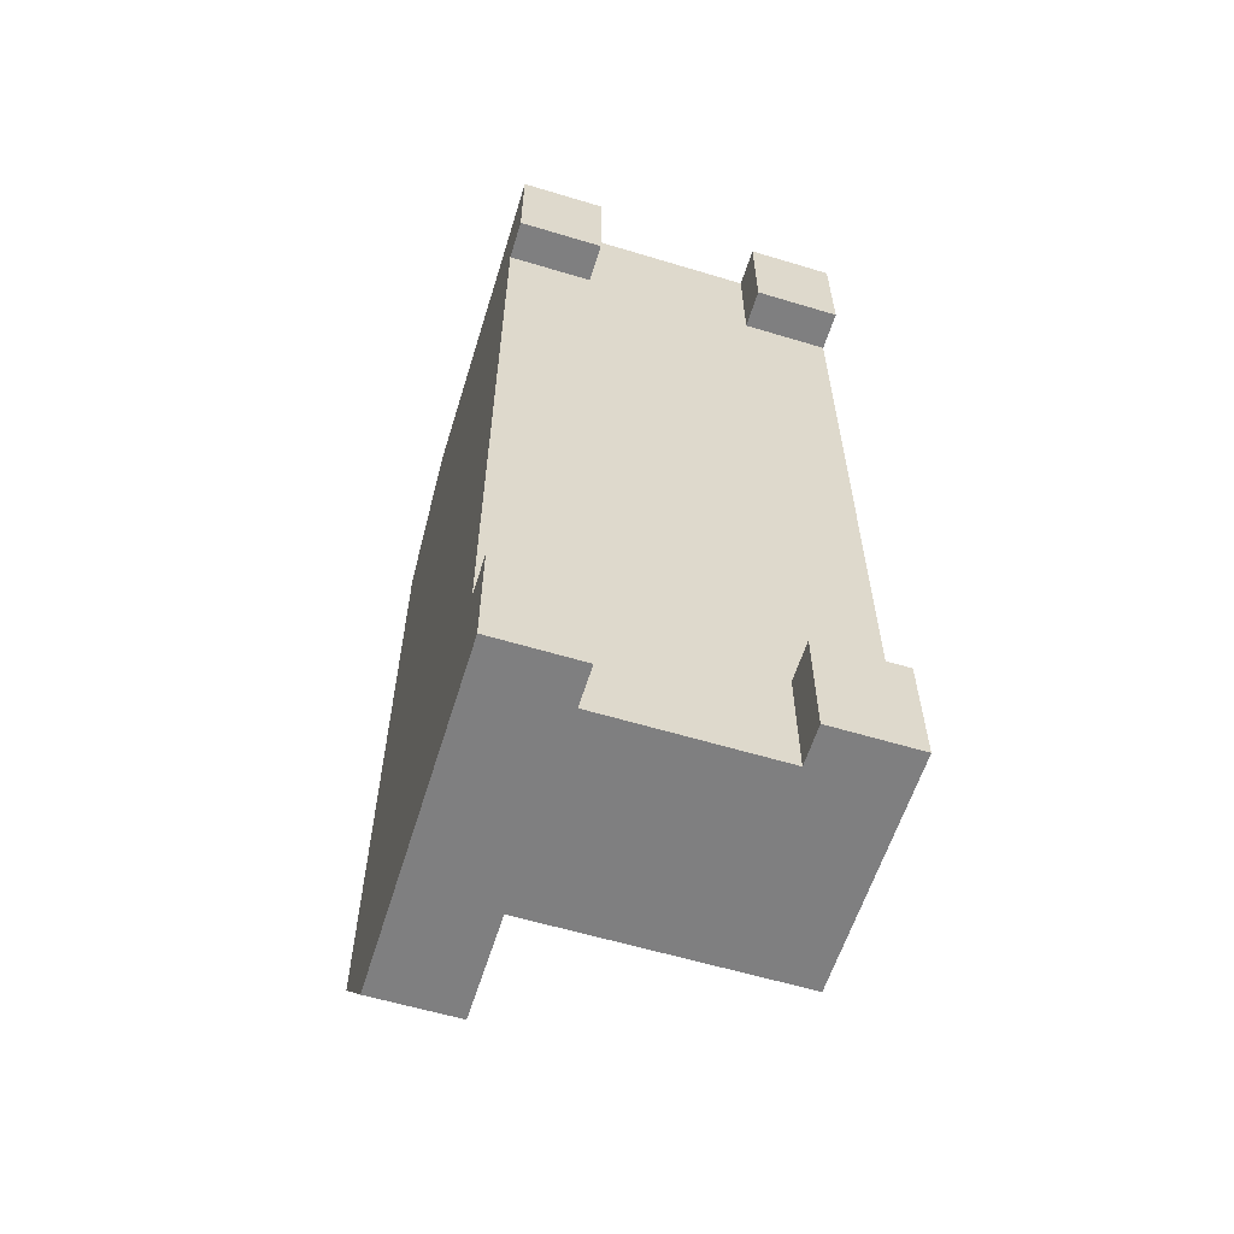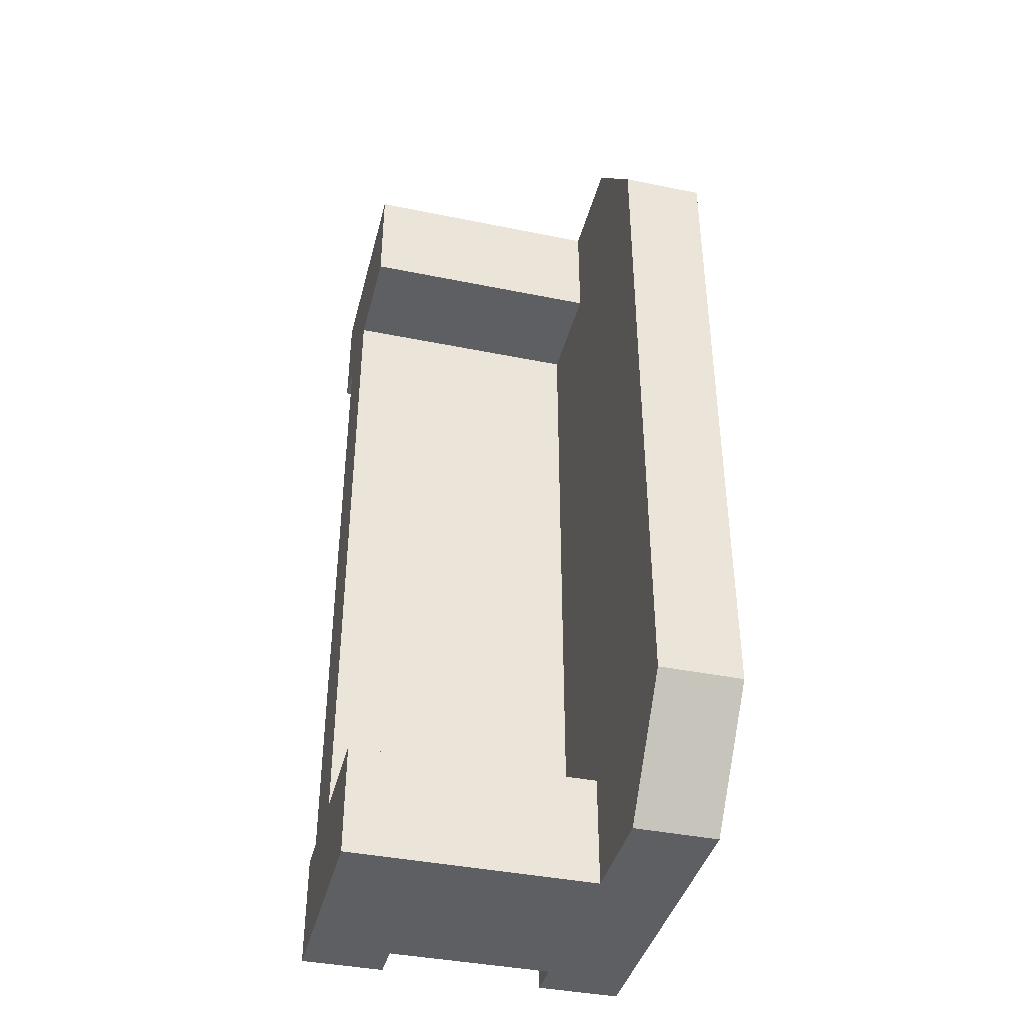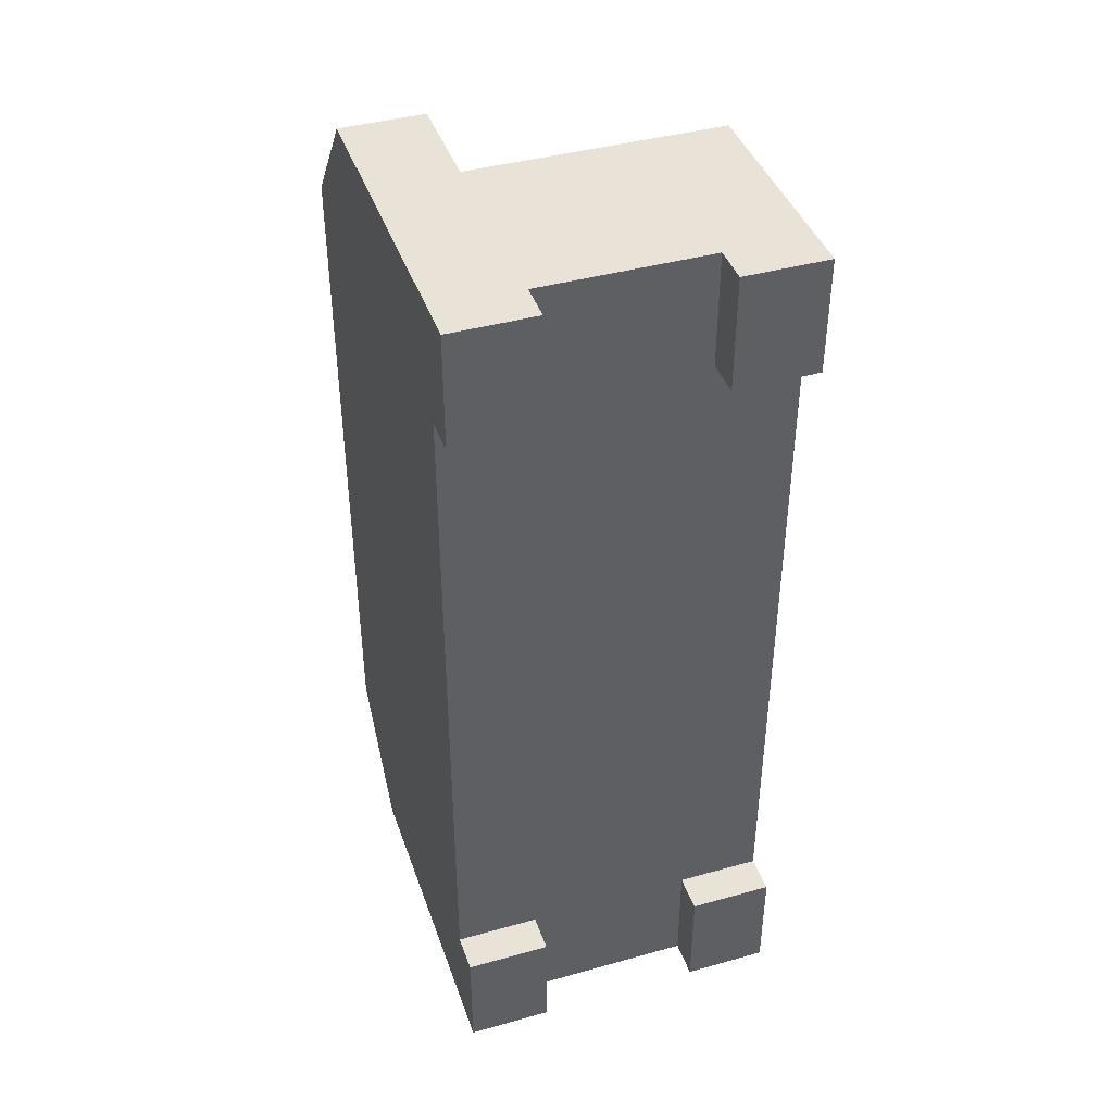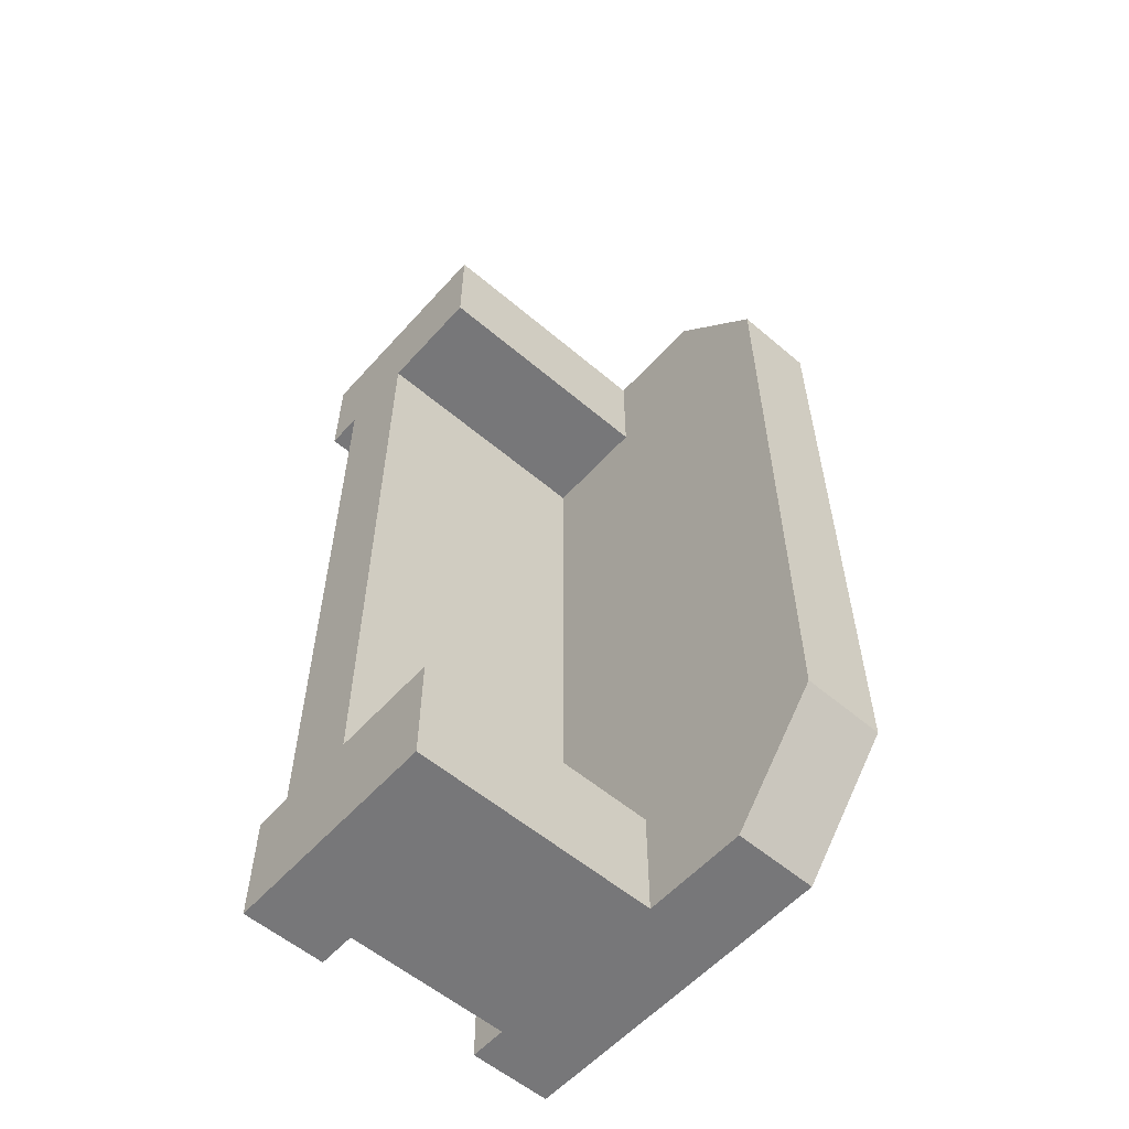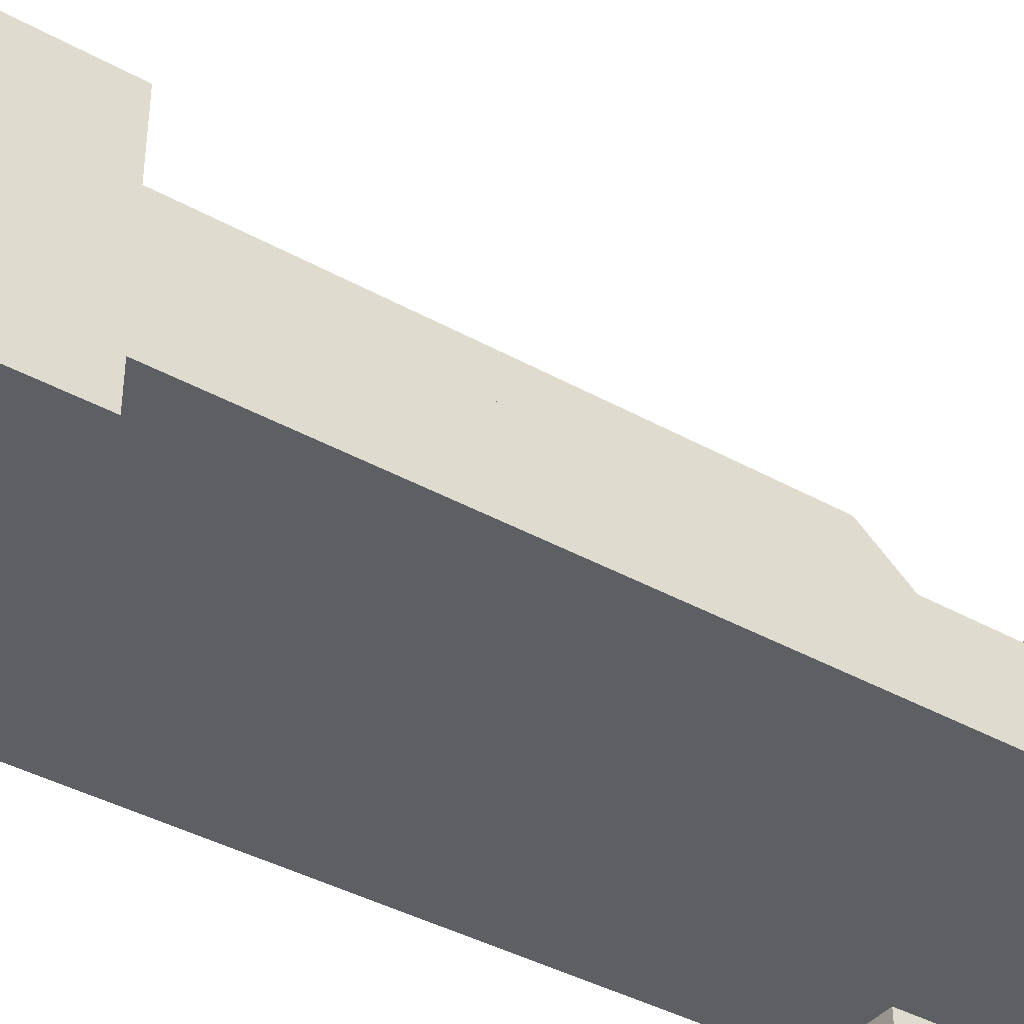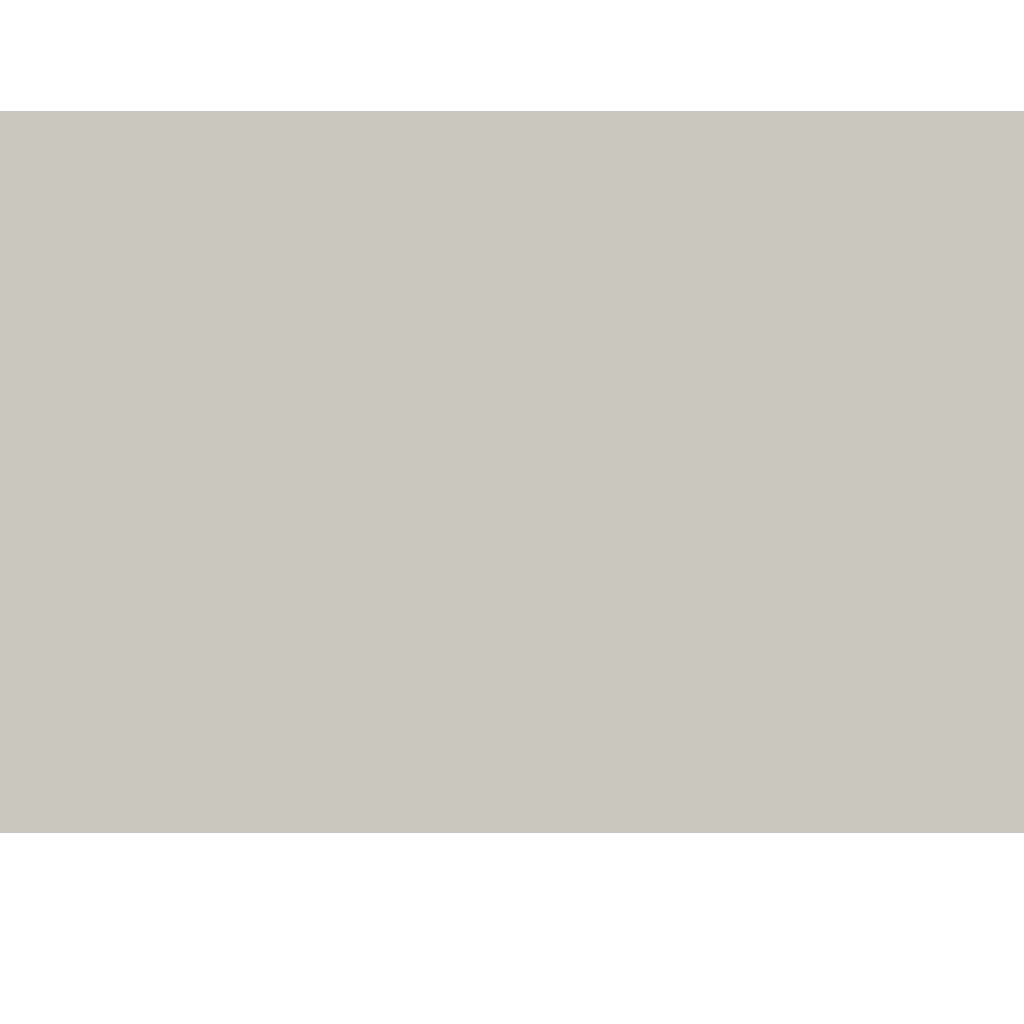
<metadata>
{"format":"obj","ext":"obj","renderer":"f3d","projection":"perspective","resolution":1024,"background":"white","views":[{"elev":-59.7,"azim":-17.2,"up":"+Z"},{"elev":-40.2,"azim":165.9,"up":"+Z"},{"elev":41.6,"azim":-18.6,"up":"+Z"},{"elev":-57.2,"azim":138.6,"up":"+Z"},{"elev":-39.5,"azim":55.2,"up":"+Y"},{"elev":-1.0,"azim":-90.0,"up":"+Y"}]}
</metadata>
<code>
o Cube_Cube.001
v -1 -0.239 2.742
v -1 0.239 2.742
v -1 -0.239 -2.742
v -1 0.239 -2.742
v 1 -0.239 2.742
v 1 0.239 2.742
v 1 -0.239 -2.742
v 1 0.239 -2.742
v -1 -0.239 0
v -1 0.239 0
v 1 -0.239 0
v 1 0.239 0
v -1 -0.239 1.371
v 1 0.239 1.371
v -1 0.239 1.371
v 1 -0.239 1.371
v -1 -0.239 2.057
v 1 0.239 2.057
v -1 0.239 2.057
v 1 -0.239 2.057
v -1 0.239 -1.371
v 1 -0.239 -1.371
v -1 -0.239 -1.371
v 1 0.239 -1.371
v -1 0.239 -2.057
v 1 -0.239 -2.057
v -1 -0.239 -2.057
v 1 0.239 -2.057
v 0 -0.239 -2.742
v 0 0.239 -2.742
v 0 -0.239 2.742
v 0 0.239 2.742
v 0 0.239 0
v 0 -0.239 0
v 0 0.239 1.371
v 0 -0.239 1.371
v 0 0.239 2.057
v 0 -0.239 2.057
v 0 -0.239 -1.371
v 0 0.239 -1.371
v 0 0.239 -2.057
v 0 -0.239 -2.057
v -0.5 -0.239 -2.742
v -0.5 0.239 2.742
v -0.5 -0.239 0
v -0.5 -0.239 1.371
v -0.5 -0.239 2.057
v -0.5 -0.239 -1.371
v -0.5 -0.239 -2.057
v -0.5 0.239 -2.742
v -0.5 -0.239 2.742
v -0.5 0.239 0
v -0.5 0.239 1.371
v -0.5 0.239 2.057
v -0.5 0.239 -1.371
v -0.5 0.239 -2.057
v -1 0.8985 -2.057
v -1 0.8985 -2.742
v 0 0.8985 -2.742
v 1 0.8985 -2.742
v 1 0.8985 2.057
v 1 0.8985 2.742
v -0.5 0.8985 2.742
v -1 0.8985 2.742
v -1 0.8985 1.371
v -1 0.8985 0
v -1 0.8985 2.057
v 0 0.8985 2.057
v -1 0.8985 -1.371
v 1 0.8985 -2.057
v 0 0.8985 -2.057
v -0.5 0.8985 -2.742
v 0 0.8985 2.742
v -0.5 0.8985 2.057
v -0.5 0.8985 -2.057
v -0.5 0.8985 0
v -0.5 0.8985 1.371
v -0.5 0.8985 -1.371
v -1 2.106 -2.057
v -1 1.534 -2.742
v -0.5 1.534 2.742
v -1 1.534 2.742
v -1 2.106 1.371
v -1 2.106 0
v -1 2.106 2.057
v -1 2.106 -1.371
v -0.5 1.534 -2.742
v -0.5 2.106 0
v -0.5 2.106 1.371
v -0.5 2.106 2.057
v -0.5 2.106 -1.371
v -0.5 2.106 -2.057
v 0.5 0.239 -2.742
v 0.5 -0.239 2.742
v 0.5 0.239 0
v 0.5 0.239 1.371
v 0.5 0.239 2.057
v 0.5 0.239 -1.371
v 0.5 0.239 -2.057
v 0.5 -0.239 -2.742
v 0.5 0.239 2.742
v 0.5 -0.239 0
v 0.5 -0.239 1.371
v 0.5 -0.239 2.057
v 0.5 -0.239 -1.371
v 0.5 -0.239 -2.057
v 0.5 0.8985 -2.742
v 0.5 0.8985 2.057
v 0.5 0.8985 -2.057
v 0.5 0.8985 2.742
v -1 -0.4666 2.057
v -1 -0.4666 2.742
v -0.5 -0.4666 -2.742
v -1 -0.4666 -2.742
v 1 -0.4666 -2.057
v 1 -0.4666 -2.742
v 0.5 -0.4666 2.742
v 1 -0.4666 2.742
v 1 -0.4666 2.057
v -0.5 -0.4666 2.057
v -1 -0.4666 -2.057
v -0.5 -0.4666 -2.057
v -0.5 -0.4666 2.742
v 0.5 -0.4666 -2.742
v 0.5 -0.4666 2.057
v 0.5 -0.4666 -2.057
f 25 3 27
f 93 7 100
f 18 5 20
f 44 1 51
f 104 117 94
f 52 77 53
f 19 65 15
f 22 102 105
f 24 11 22
f 15 9 13
f 19 13 17
f 21 57 25
f 11 103 102
f 12 16 11
f 2 17 1
f 32 63 44
f 16 104 103
f 14 20 16
f 28 22 26
f 26 105 106
f 53 74 54
f 10 23 9
f 10 69 21
f 1 123 51
f 8 26 7
f 21 27 23
f 29 49 43
f 56 78 55
f 41 98 99
f 42 48 49
f 36 47 46
f 35 97 96
f 34 46 45
f 33 96 95
f 39 45 48
f 40 95 98
f 15 66 10
f 38 51 47
f 101 31 94
f 50 29 43
f 4 43 3
f 51 120 47
f 48 9 23
f 45 13 9
f 46 17 13
f 49 23 27
f 20 125 104
f 4 72 50
f 56 40 41
f 53 37 35
f 52 35 33
f 55 33 40
f 30 107 93
f 32 51 31
f 65 84 66
f 75 91 78
f 63 82 64
f 75 87 92
f 69 79 57
f 66 86 69
f 59 109 107
f 68 110 108
f 72 71 59
f 74 73 68
f 2 67 19
f 18 62 6
f 54 68 37
f 50 59 30
f 55 76 52
f 25 58 4
f 8 70 28
f 6 110 101
f 37 108 97
f 44 64 2
f 28 109 99
f 41 75 56
f 85 81 90
f 86 88 91
f 84 89 88
f 83 90 89
f 79 91 92
f 80 92 87
f 58 87 72
f 77 90 74
f 67 83 65
f 76 89 77
f 67 82 85
f 78 88 76
f 57 80 58
f 74 81 63
f 99 71 41
f 97 61 18
f 101 73 32
f 108 62 61
f 107 70 60
f 93 60 8
f 6 94 5
f 98 12 24
f 95 14 12
f 96 18 14
f 99 24 28
f 100 42 29
f 106 39 42
f 103 38 36
f 102 36 34
f 105 34 39
f 104 31 38
f 30 100 29
f 119 117 125
f 116 126 124
f 120 112 111
f 113 121 114
f 26 116 7
f 17 112 1
f 106 115 26
f 5 119 20
f 3 121 27
f 100 126 106
f 7 124 100
f 94 118 5
f 49 113 43
f 43 114 3
f 47 111 17
f 27 122 49
f 25 4 3
f 93 8 7
f 18 6 5
f 44 2 1
f 104 125 117
f 52 76 77
f 19 67 65
f 22 11 102
f 24 12 11
f 15 10 9
f 19 15 13
f 21 69 57
f 11 16 103
f 12 14 16
f 2 19 17
f 32 73 63
f 16 20 104
f 14 18 20
f 28 24 22
f 26 22 105
f 53 77 74
f 10 21 23
f 10 66 69
f 1 112 123
f 8 28 26
f 21 25 27
f 29 42 49
f 56 75 78
f 41 40 98
f 42 39 48
f 36 38 47
f 35 37 97
f 34 36 46
f 33 35 96
f 39 34 45
f 40 33 95
f 15 65 66
f 38 31 51
f 101 32 31
f 50 30 29
f 4 50 43
f 51 123 120
f 48 45 9
f 45 46 13
f 46 47 17
f 49 48 23
f 20 119 125
f 4 58 72
f 56 55 40
f 53 54 37
f 52 53 35
f 55 52 33
f 30 59 107
f 32 44 51
f 65 83 84
f 75 92 91
f 63 81 82
f 75 72 87
f 69 86 79
f 66 84 86
f 59 71 109
f 68 73 110
f 72 75 71
f 74 63 73
f 2 64 67
f 18 61 62
f 54 74 68
f 50 72 59
f 55 78 76
f 25 57 58
f 8 60 70
f 6 62 110
f 37 68 108
f 44 63 64
f 28 70 109
f 41 71 75
f 85 82 81
f 86 84 88
f 84 83 89
f 83 85 90
f 79 86 91
f 80 79 92
f 58 80 87
f 77 89 90
f 67 85 83
f 76 88 89
f 67 64 82
f 78 91 88
f 57 79 80
f 74 90 81
f 99 109 71
f 97 108 61
f 101 110 73
f 108 110 62
f 107 109 70
f 93 107 60
f 6 101 94
f 98 95 12
f 95 96 14
f 96 97 18
f 99 98 24
f 100 106 42
f 106 105 39
f 103 104 38
f 102 103 36
f 105 102 34
f 104 94 31
f 30 93 100
f 119 118 117
f 116 115 126
f 120 123 112
f 113 122 121
f 26 115 116
f 17 111 112
f 106 126 115
f 5 118 119
f 3 114 121
f 100 124 126
f 7 116 124
f 94 117 118
f 49 122 113
f 43 113 114
f 47 120 111
f 27 121 122

</code>
